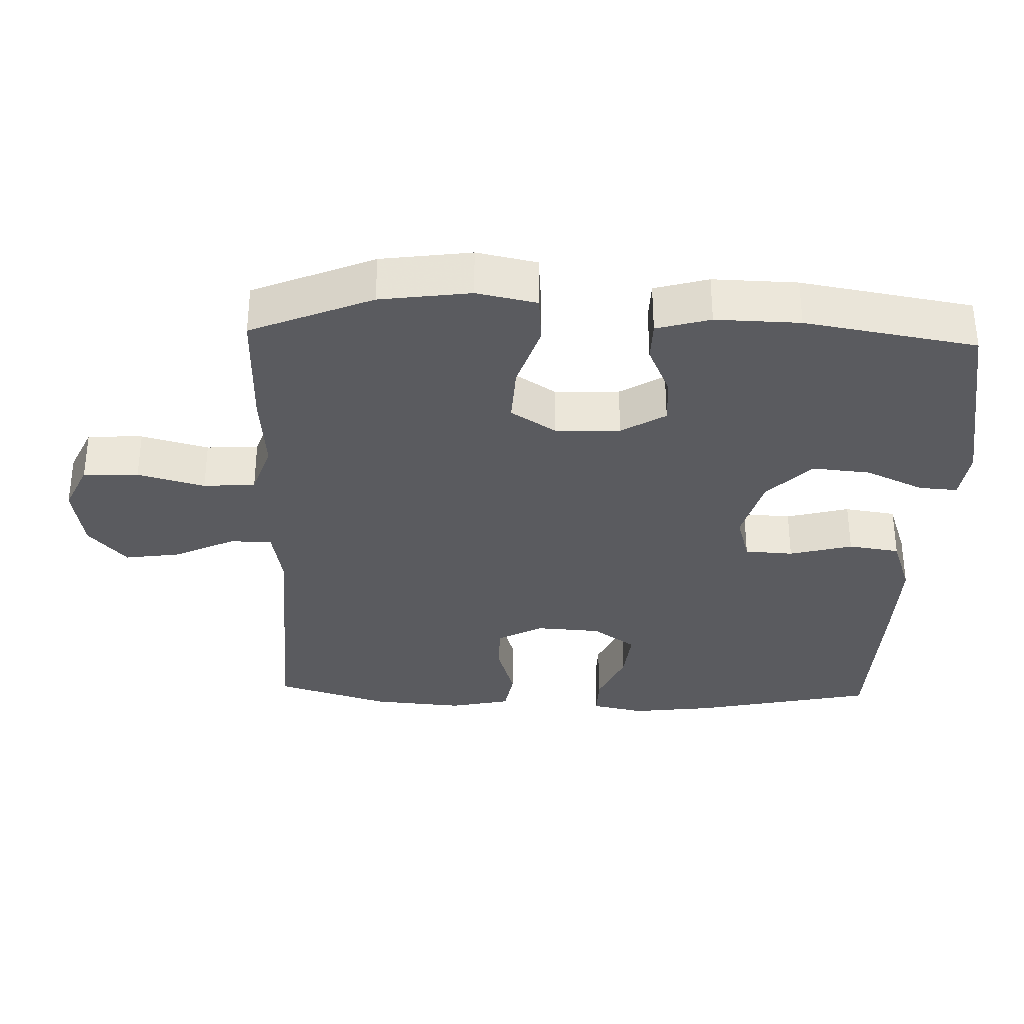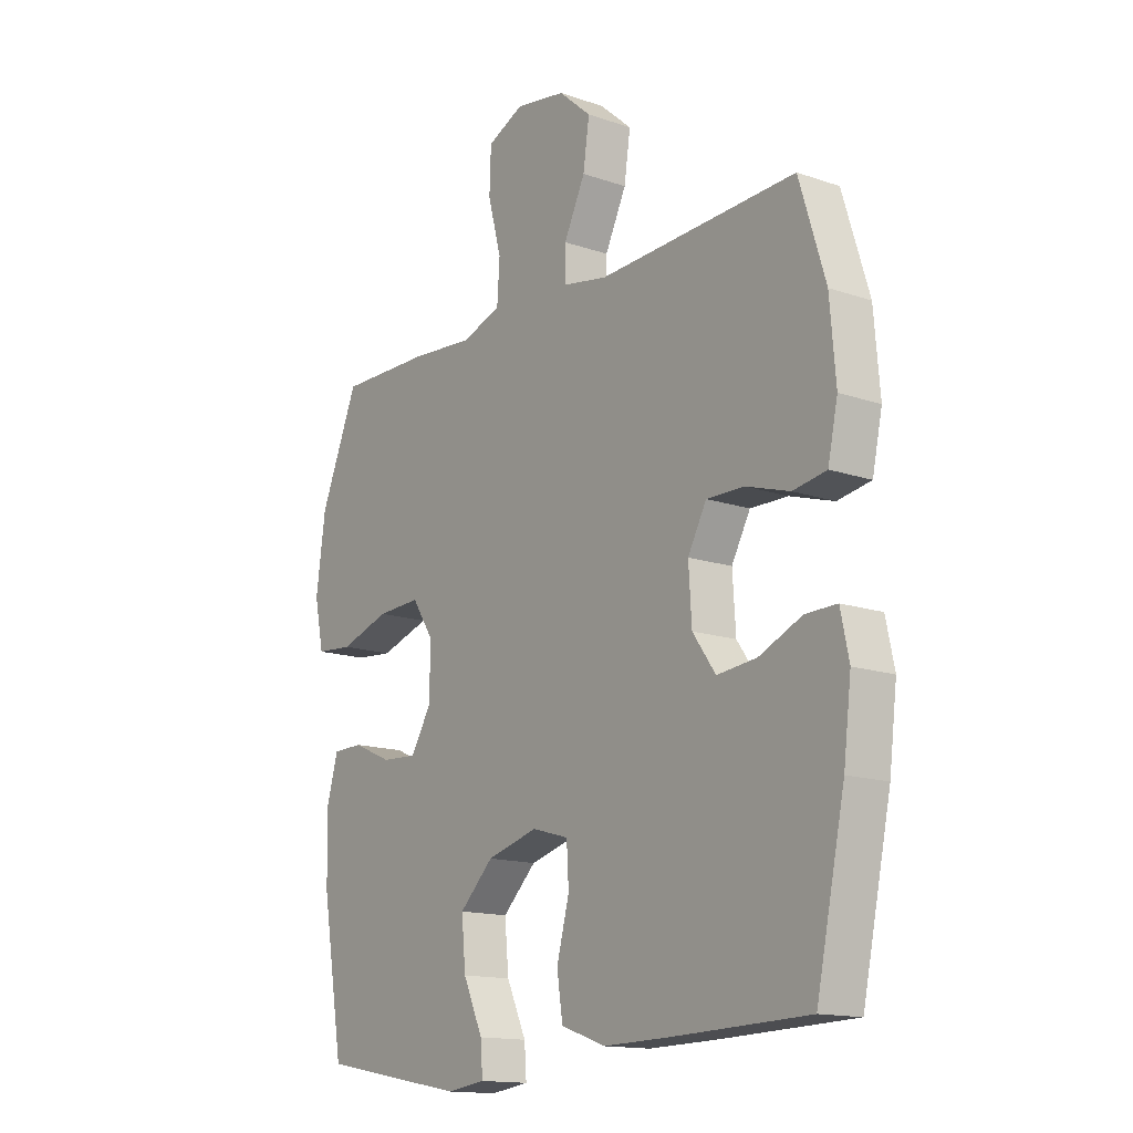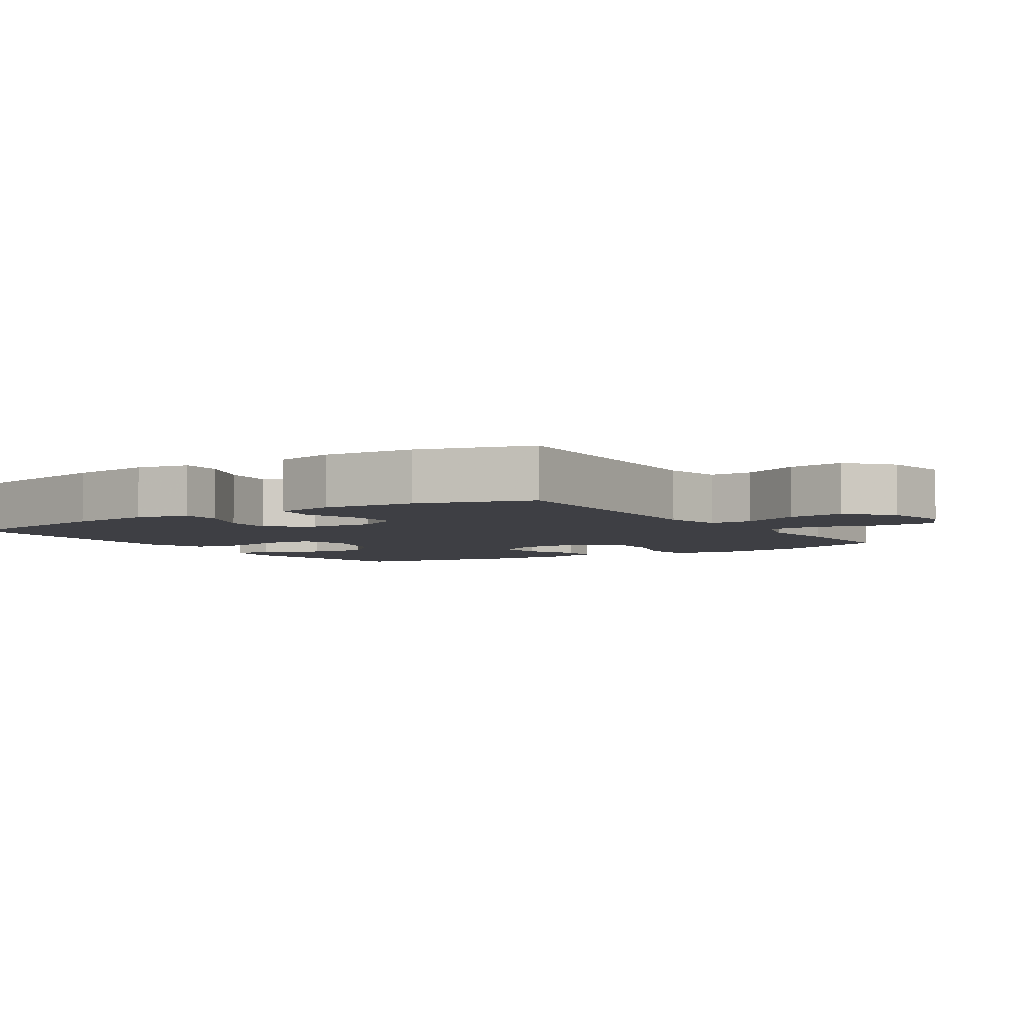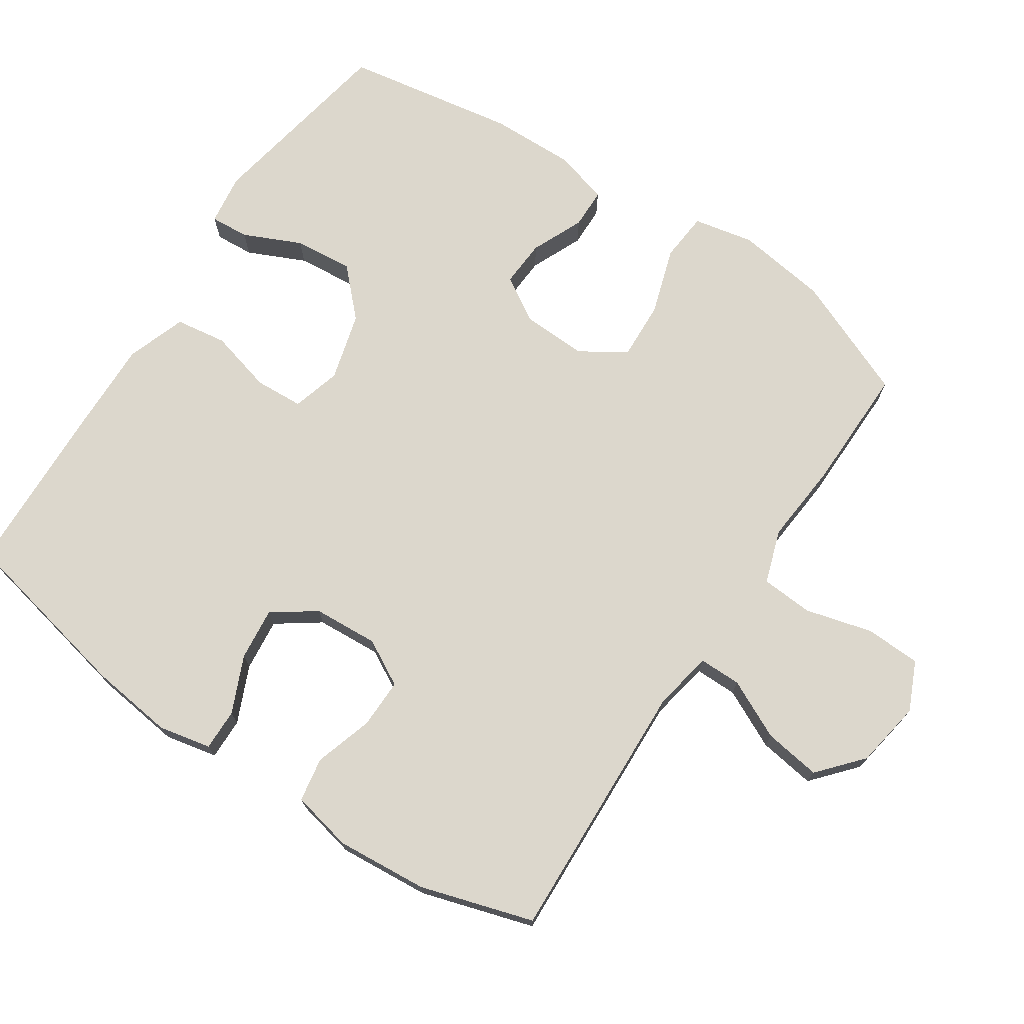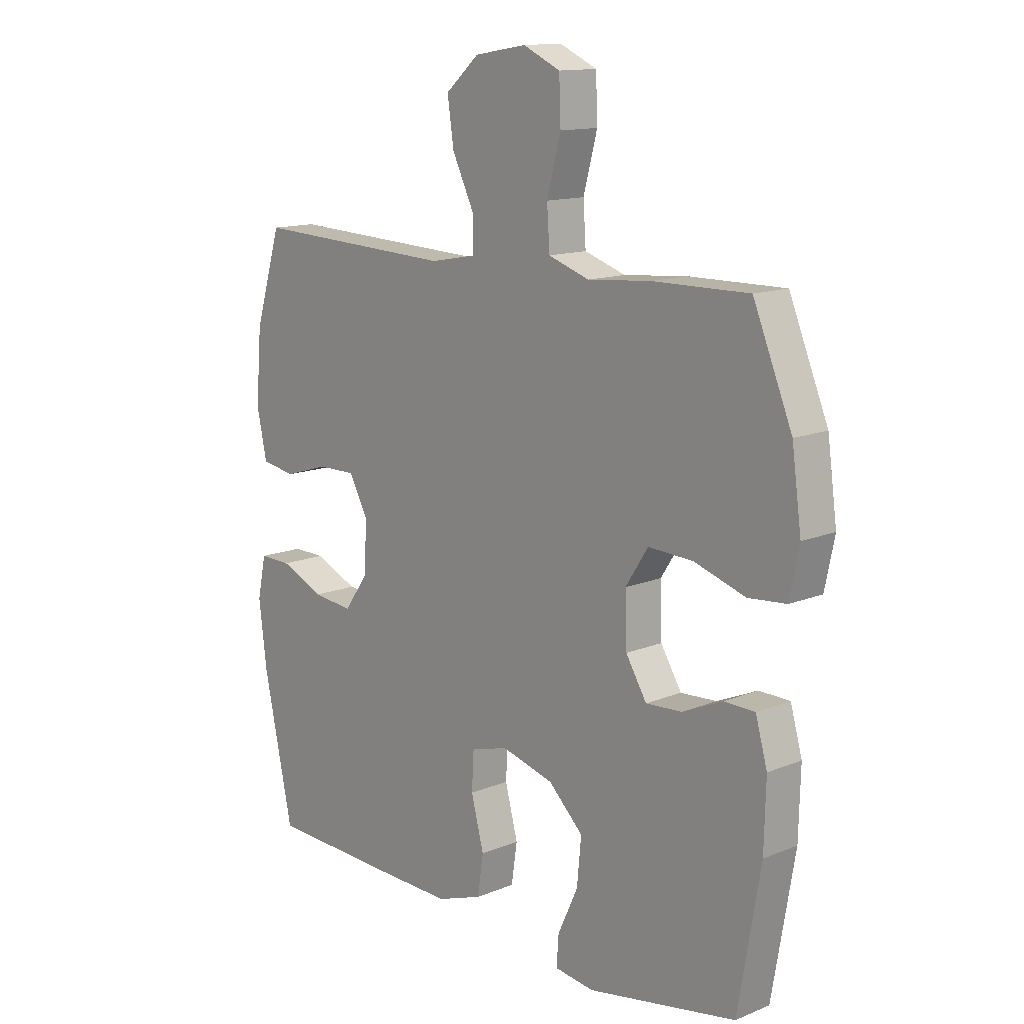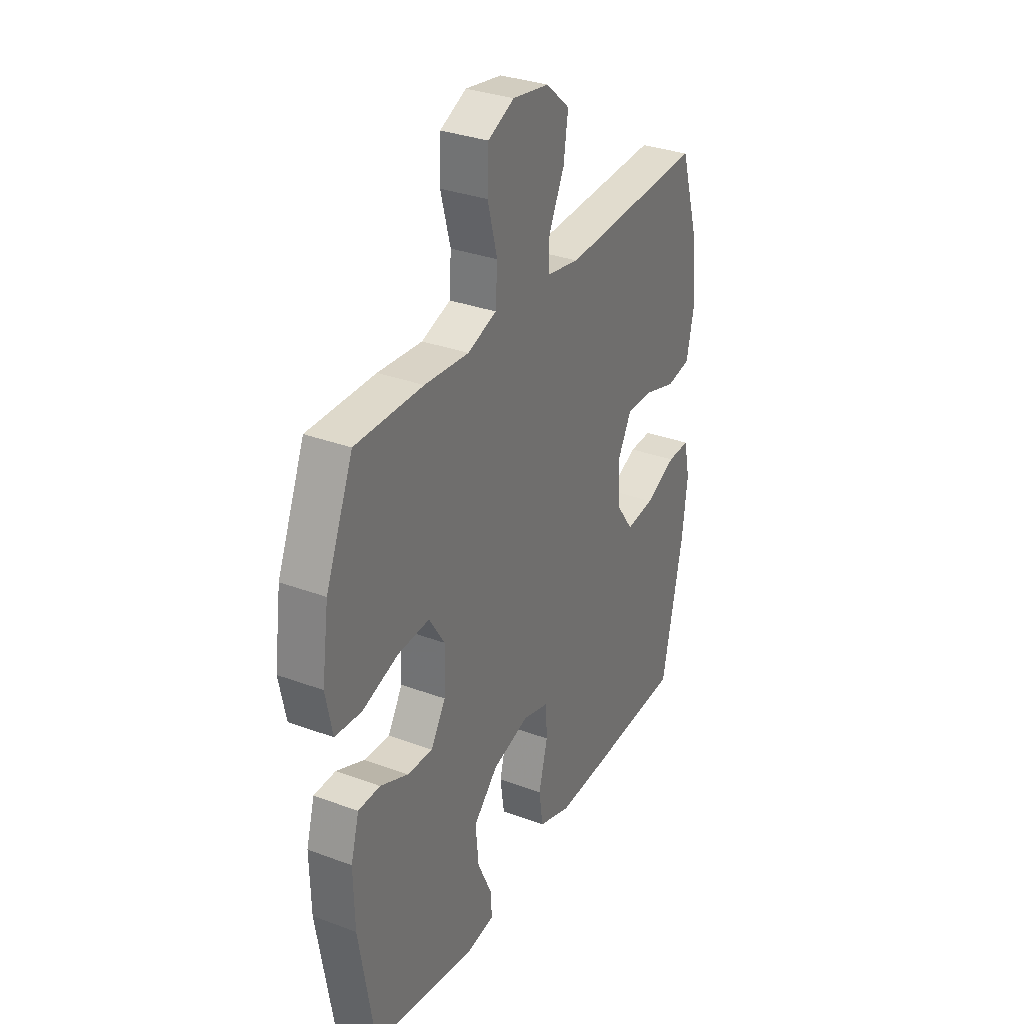
<metadata>
{"format":"obj","ext":"obj","renderer":"f3d","projection":"perspective","resolution":1024,"background":"white","views":[{"elev":-33.3,"azim":88.1,"up":"+Y"},{"elev":-14.7,"azim":-126.6,"up":"+Z"},{"elev":-4.5,"azim":-56.7,"up":"+Y"},{"elev":72.9,"azim":-56.3,"up":"+Y"},{"elev":13.4,"azim":47.4,"up":"+Z"},{"elev":32.2,"azim":117.5,"up":"+Z"}]}
</metadata>
<code>
v -0.5 0.07 -0.5
v -0.555 0.07 -0.241
v -0.57 0.07 -0.12
v -0.554 0.07 -0.044
v -0.494 0.07 -0.045
v -0.412 0.07 -0.081
v -0.336 0.07 -0.089
v -0.292 0.07 -0.027
v -0.286 0.07 0.067
v -0.322 0.07 0.133
v -0.394 0.07 0.132
v -0.478 0.07 0.106
v -0.542 0.07 0.117
v -0.561 0.07 0.205
v -0.55 0.07 0.337
v -0.5 0.07 0.5
v -0.12 0.07 0.483
v -0.034 0.07 0.499
v -0.034 0.07 0.56
v -0.075 0.07 0.645
v -0.087 0.07 0.727
v -0.024 0.07 0.782
v 0.073 0.07 0.798
v 0.143 0.07 0.766
v 0.146 0.07 0.686
v 0.12 0.07 0.589
v 0.125 0.07 0.514
v 0.202 0.07 0.488
v 0.32 0.07 0.498
v 0.5 0.07 0.5
v 0.573 0.07 0.324
v 0.591 0.07 0.193
v 0.573 0.07 0.106
v 0.502 0.07 0.1
v 0.406 0.07 0.131
v 0.322 0.07 0.135
v 0.28 0.07 0.07
v 0.283 0.07 -0.024
v 0.322 0.07 -0.088
v 0.39 0.07 -0.084
v 0.465 0.07 -0.051
v 0.523 0.07 -0.052
v 0.545 0.07 -0.13
v 0.542 0.07 -0.252
v 0.5 0.07 -0.5
v 0.22 0.07 -0.551
v 0.146 0.07 -0.541
v 0.15 0.07 -0.485
v 0.188 0.07 -0.402
v 0.196 0.07 -0.317
v 0.131 0.07 -0.254
v 0.033 0.07 -0.227
v -0.037 0.07 -0.247
v -0.041 0.07 -0.317
v -0.017 0.07 -0.408
v -0.028 0.07 -0.482
v -0.114 0.07 -0.512
v -0.243 0.07 -0.509
v -0.5 0 -0.5
v -0.555 0 -0.241
v -0.57 0 -0.12
v -0.554 0 -0.044
v -0.494 0 -0.045
v -0.412 0 -0.081
v -0.336 0 -0.089
v -0.292 0 -0.027
v -0.286 0 0.067
v -0.322 0 0.133
v -0.394 0 0.132
v -0.478 0 0.106
v -0.542 0 0.117
v -0.561 0 0.205
v -0.55 0 0.337
v -0.5 0 0.5
v -0.12 0 0.483
v -0.034 0 0.499
v -0.034 0 0.56
v -0.075 0 0.645
v -0.087 0 0.727
v -0.024 0 0.782
v 0.073 0 0.798
v 0.143 0 0.766
v 0.146 0 0.686
v 0.12 0 0.589
v 0.125 0 0.514
v 0.202 0 0.488
v 0.32 0 0.498
v 0.5 0 0.5
v 0.573 0 0.324
v 0.591 0 0.193
v 0.573 0 0.106
v 0.502 0 0.1
v 0.406 0 0.131
v 0.322 0 0.135
v 0.28 0 0.07
v 0.283 0 -0.024
v 0.322 0 -0.088
v 0.39 0 -0.084
v 0.465 0 -0.051
v 0.523 0 -0.052
v 0.545 0 -0.13
v 0.542 0 -0.252
v 0.5 0 -0.5
v 0.22 0 -0.551
v 0.146 0 -0.541
v 0.15 0 -0.485
v 0.188 0 -0.402
v 0.196 0 -0.317
v 0.131 0 -0.254
v 0.033 0 -0.227
v -0.037 0 -0.247
v -0.041 0 -0.317
v -0.017 0 -0.408
v -0.028 0 -0.482
v -0.114 0 -0.512
v -0.243 0 -0.509
f 54 55 56 57
f 53 54 57 58
f 46 47 48 49
f 46 49 50
f 45 46 50
f 44 45 50 51
f 40 41 42 43
f 39 40 43 44
f 32 33 34 35
f 32 35 36
f 31 32 36
f 28 29 30 31
f 27 28 31 36
f 23 24 25 26
f 23 26 27
f 22 23 27
f 19 20 21 22
f 18 19 22 27
f 17 18 27 36
f 11 12 13 14
f 10 11 14 15
f 3 4 5 6
f 3 6 7
f 2 3 7
f 53 58 1 2
f 52 53 2 7
f 39 44 51 52
f 38 39 52 7
f 37 38 7 8
f 36 37 8 9
f 17 36 9 10
f 10 15 16 17
f 115 114 113 112
f 116 115 112 111
f 107 106 105 104
f 108 107 104
f 108 104 103
f 109 108 103 102
f 101 100 99 98
f 102 101 98 97
f 93 92 91 90
f 94 93 90
f 94 90 89
f 89 88 87 86
f 94 89 86 85
f 84 83 82 81
f 85 84 81
f 85 81 80
f 80 79 78 77
f 85 80 77 76
f 94 85 76 75
f 72 71 70 69
f 73 72 69 68
f 64 63 62 61
f 65 64 61
f 65 61 60
f 60 59 116 111
f 65 60 111 110
f 110 109 102 97
f 65 110 97 96
f 66 65 96 95
f 67 66 95 94
f 68 67 94 75
f 75 74 73 68
f 1 59 60 2
f 2 60 61 3
f 3 61 62 4
f 4 62 63 5
f 5 63 64 6
f 6 64 65 7
f 7 65 66 8
f 8 66 67 9
f 9 67 68 10
f 10 68 69 11
f 11 69 70 12
f 12 70 71 13
f 13 71 72 14
f 14 72 73 15
f 15 73 74 16
f 16 74 75 17
f 17 75 76 18
f 18 76 77 19
f 19 77 78 20
f 20 78 79 21
f 21 79 80 22
f 22 80 81 23
f 23 81 82 24
f 24 82 83 25
f 25 83 84 26
f 26 84 85 27
f 27 85 86 28
f 28 86 87 29
f 29 87 88 30
f 30 88 89 31
f 31 89 90 32
f 32 90 91 33
f 33 91 92 34
f 34 92 93 35
f 35 93 94 36
f 36 94 95 37
f 37 95 96 38
f 38 96 97 39
f 39 97 98 40
f 40 98 99 41
f 41 99 100 42
f 42 100 101 43
f 43 101 102 44
f 44 102 103 45
f 45 103 104 46
f 46 104 105 47
f 47 105 106 48
f 48 106 107 49
f 49 107 108 50
f 50 108 109 51
f 51 109 110 52
f 52 110 111 53
f 53 111 112 54
f 54 112 113 55
f 55 113 114 56
f 56 114 115 57
f 57 115 116 58
f 58 116 59 1

</code>
